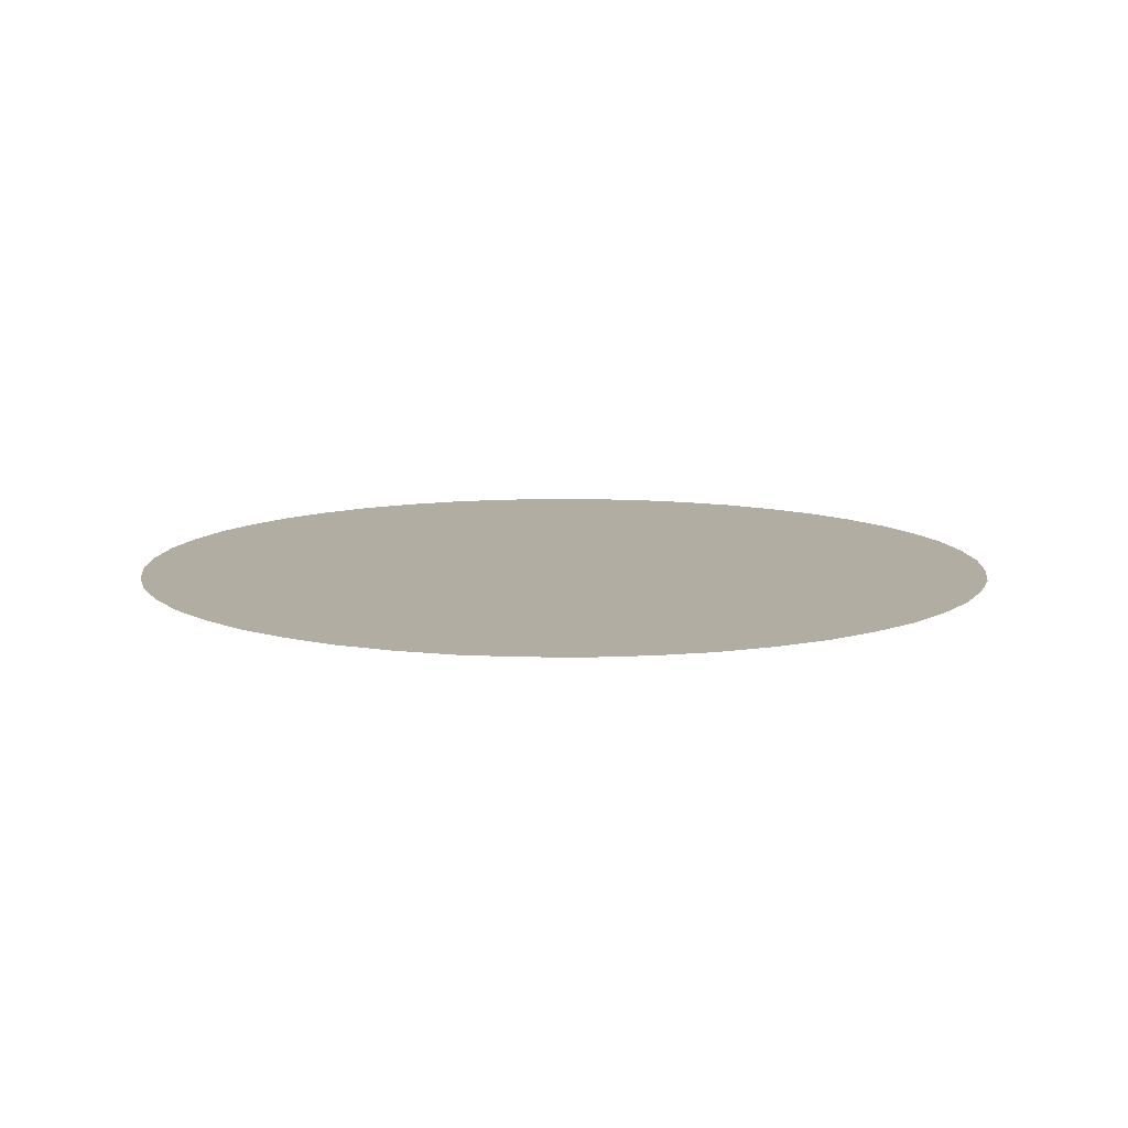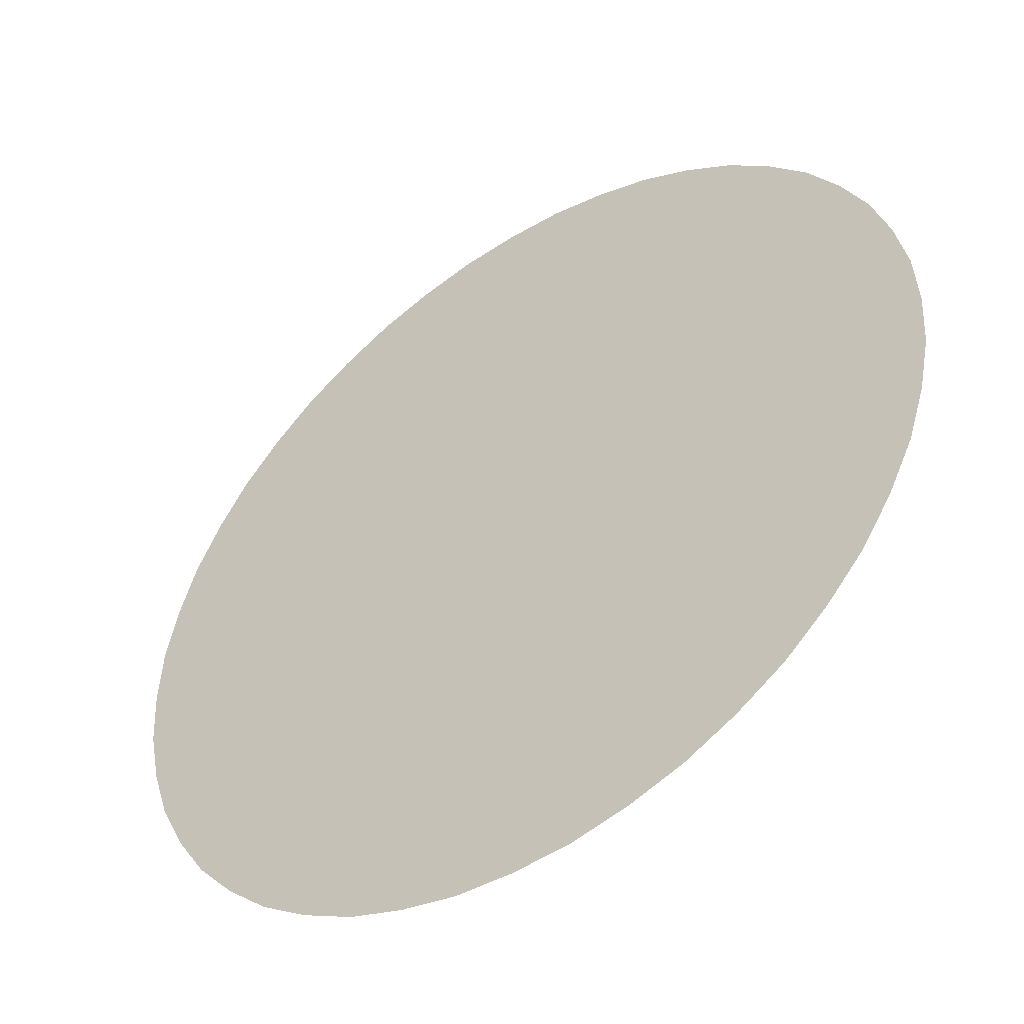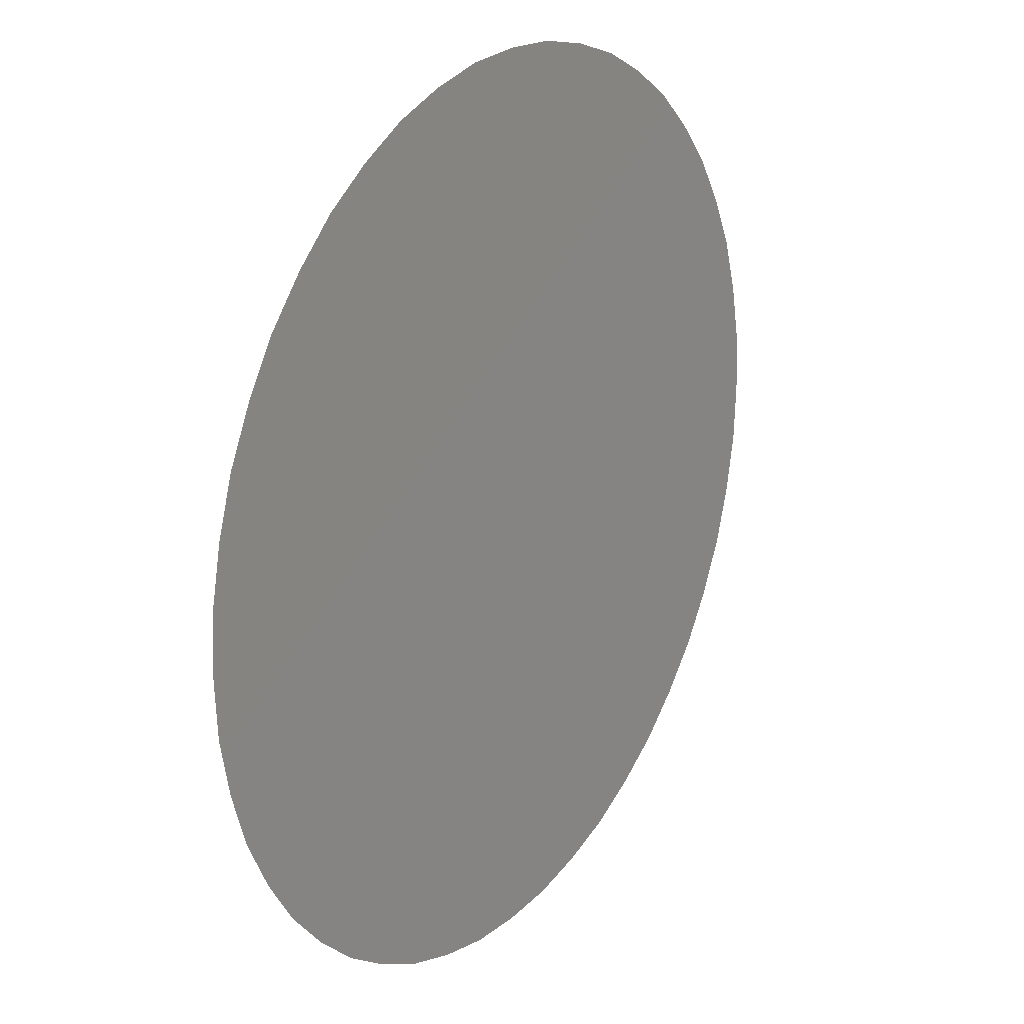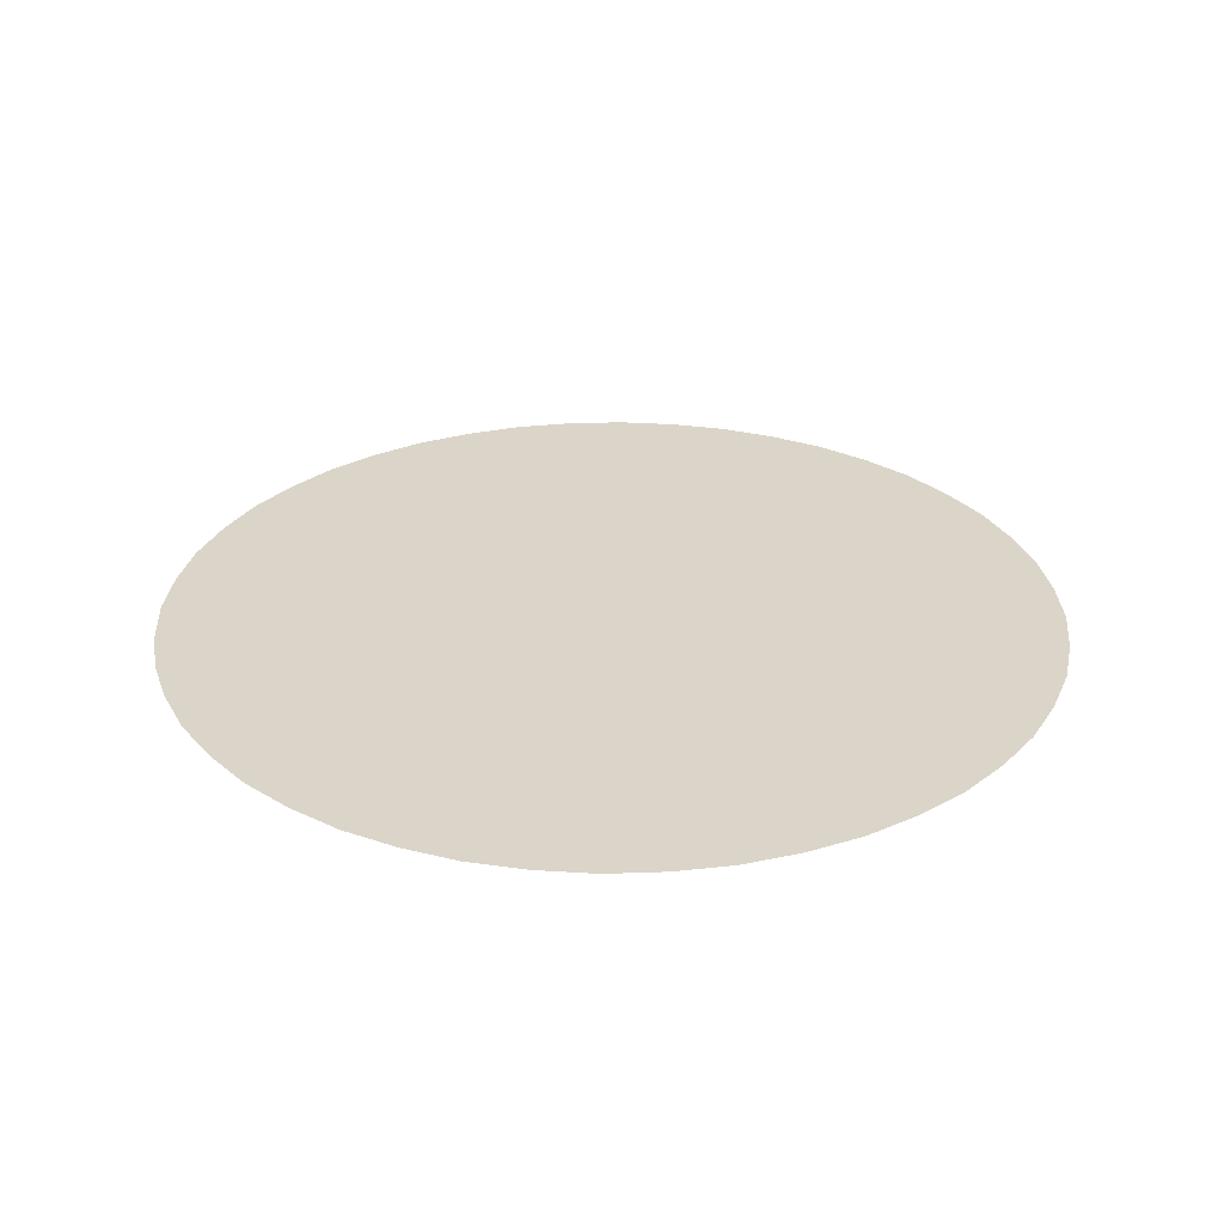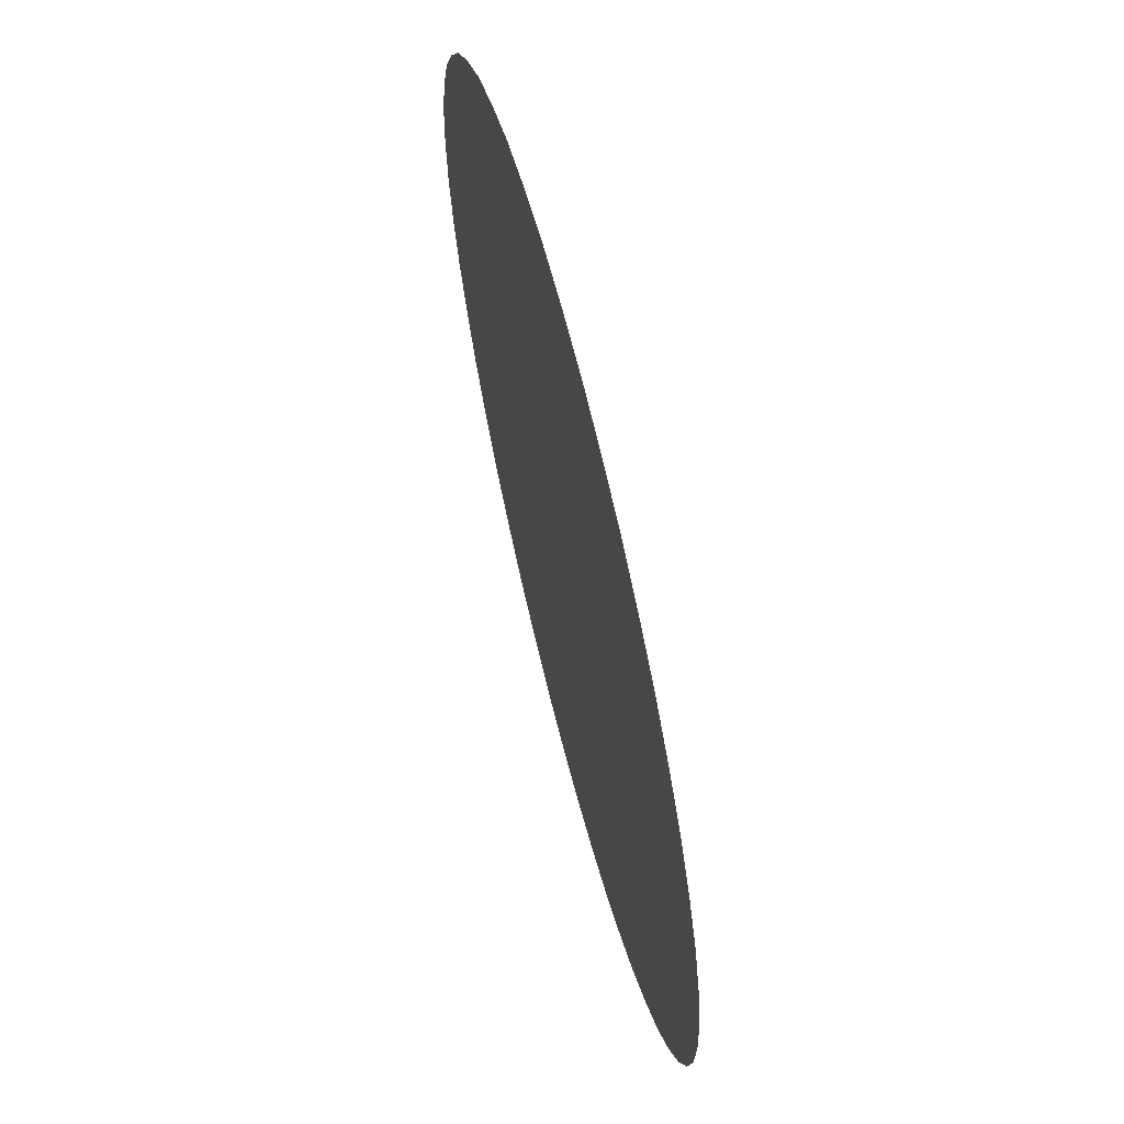
<metadata>
{"format":"obj","ext":"obj","renderer":"f3d","projection":"perspective","resolution":1024,"background":"white","views":[{"elev":10.6,"azim":19.8,"up":"+Y"},{"elev":-47.9,"azim":35.2,"up":"+Z"},{"elev":21.6,"azim":123.4,"up":"+Z"},{"elev":29.1,"azim":68.8,"up":"+Y"},{"elev":65.6,"azim":75.8,"up":"+Z"}]}
</metadata>
<code>
g NoWash_BunBottom
v -5.535e-15 0.1964 -3.971e-08
v -2.237e-07 0.197 -1.482
v -0.1934 0.197 -1.471
v -0.3831 0.197 -1.431
v 0.1934 0.197 -1.471
v -0.5672 0.197 -1.37
v 0.3831 0.197 -1.431
v -0.7404 0.197 -1.283
v 0.5672 0.197 -1.37
v -0.9025 0.197 -1.177
v 0.7404 0.197 -1.283
v -1.047 0.197 -1.048
v 0.9025 0.197 -1.177
v -1.176 0.197 -0.9031
v 1.047 0.197 -1.048
v -1.283 0.197 -0.7409
v 1.176 0.197 -0.9031
v -1.37 0.197 -0.5678
v 1.283 0.197 -0.7409
v -1.431 0.197 -0.3836
v 1.37 0.197 -0.5678
v -1.47 0.197 -0.1937
v 1.431 0.197 -0.3836
v -1.481 0.197 2.478e-07
v 1.47 0.197 -0.1937
v -1.47 0.197 0.1937
v 1.481 0.197 -1.995e-07
v -1.431 0.197 0.3836
v 1.47 0.197 0.1937
v -1.37 0.197 0.5678
v 1.431 0.197 0.3836
v -1.283 0.197 0.7409
v 1.37 0.197 0.5678
v -1.176 0.197 0.9031
v 1.283 0.197 0.7409
v -1.047 0.197 1.048
v 1.176 0.197 0.9031
v -0.9025 0.197 1.177
v 1.047 0.197 1.048
v -0.7404 0.197 1.283
v 0.9025 0.197 1.177
v -0.5672 0.197 1.37
v 0.7404 0.197 1.283
v -0.3831 0.197 1.431
v 0.5672 0.197 1.37
v -0.1934 0.197 1.471
v 0.3831 0.197 1.431
v 2.237e-07 0.197 1.482
v 0.1934 0.197 1.471
g NoWash_BunBottom_0
f 3 2 1
f 4 3 1
f 2 5 1
f 6 4 1
f 5 7 1
f 8 6 1
f 7 9 1
f 10 8 1
f 9 11 1
f 12 10 1
f 11 13 1
f 14 12 1
f 13 15 1
f 16 14 1
f 15 17 1
f 18 16 1
f 17 19 1
f 20 18 1
f 19 21 1
f 22 20 1
f 21 23 1
f 24 22 1
f 23 25 1
f 26 24 1
f 25 27 1
f 28 26 1
f 27 29 1
f 30 28 1
f 29 31 1
f 32 30 1
f 31 33 1
f 34 32 1
f 33 35 1
f 36 34 1
f 35 37 1
f 38 36 1
f 37 39 1
f 40 38 1
f 39 41 1
f 42 40 1
f 41 43 1
f 44 42 1
f 43 45 1
f 46 44 1
f 45 47 1
f 48 46 1
f 47 49 1
f 49 48 1

</code>
